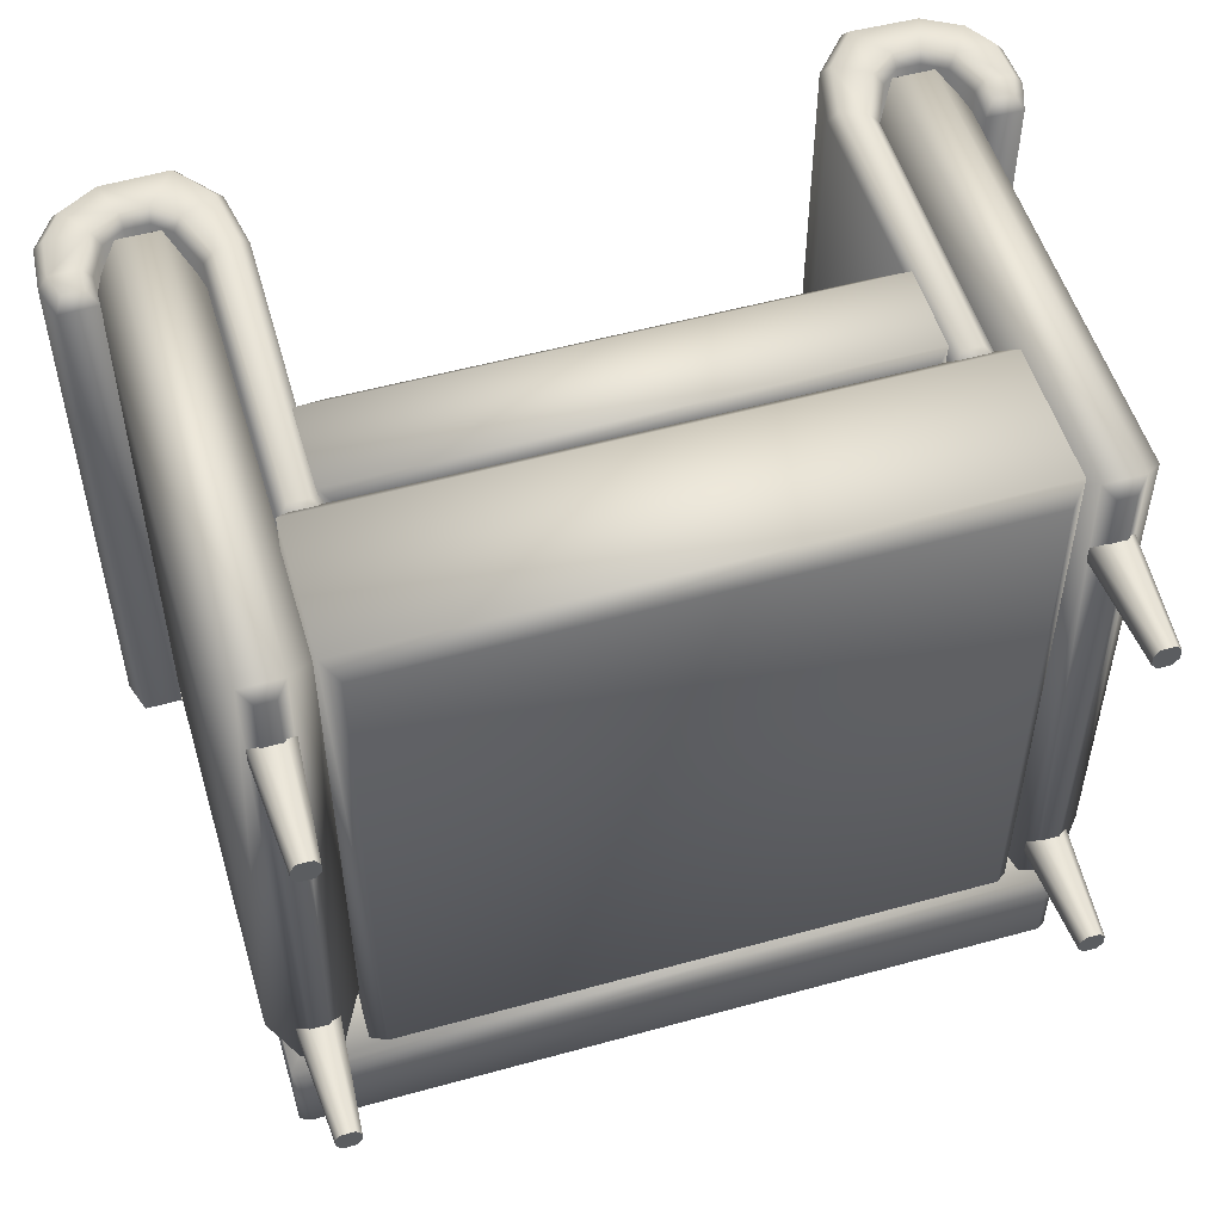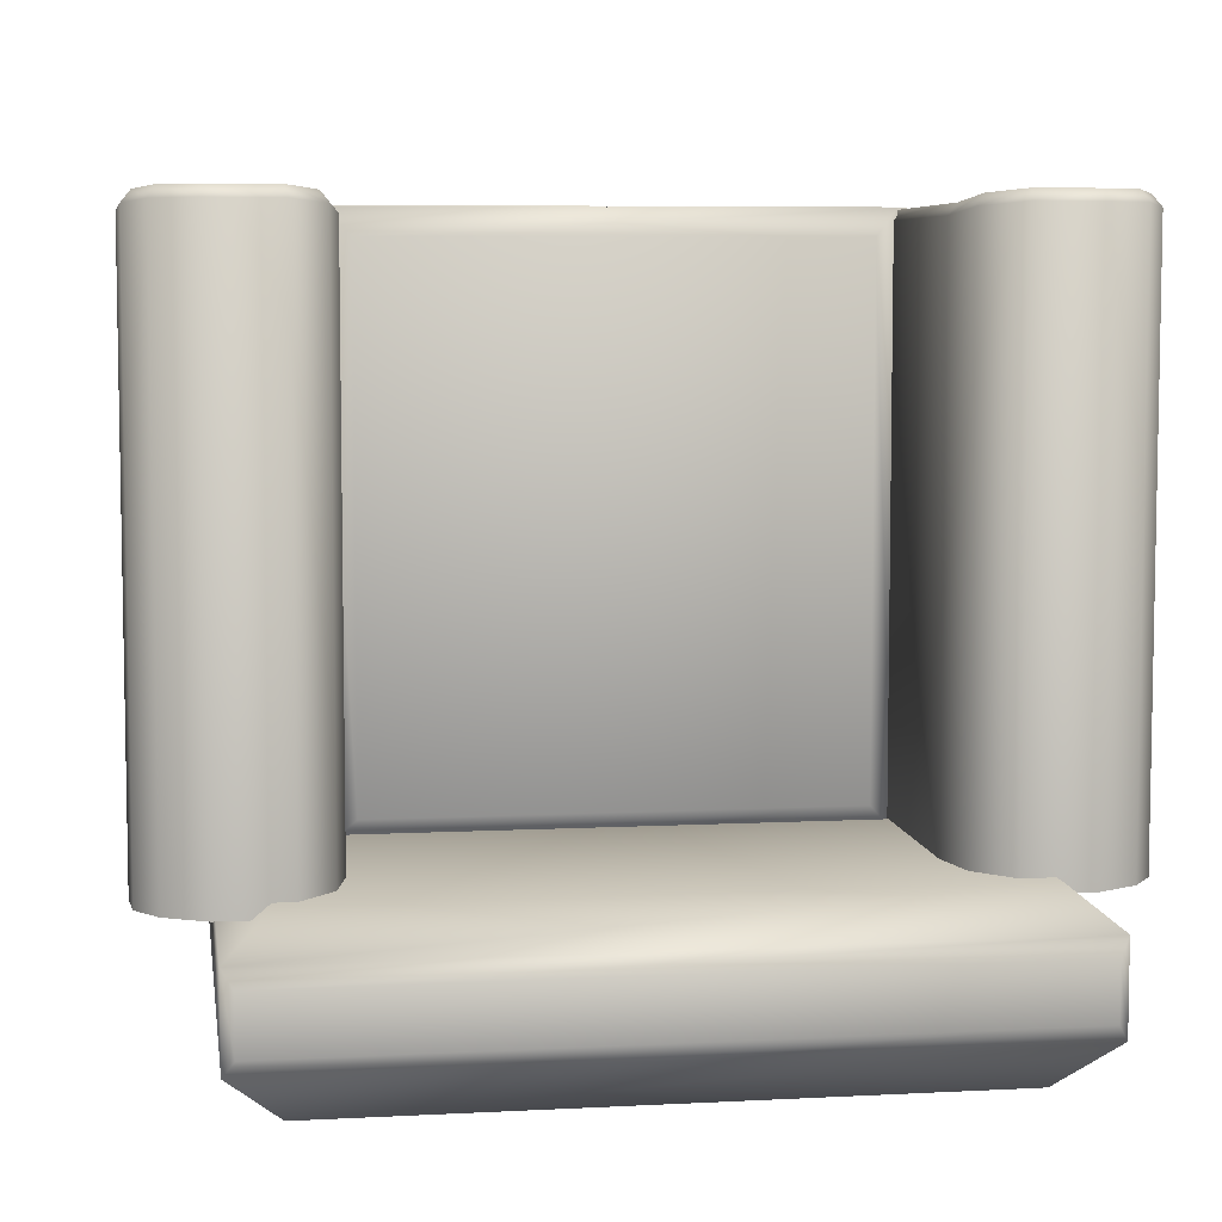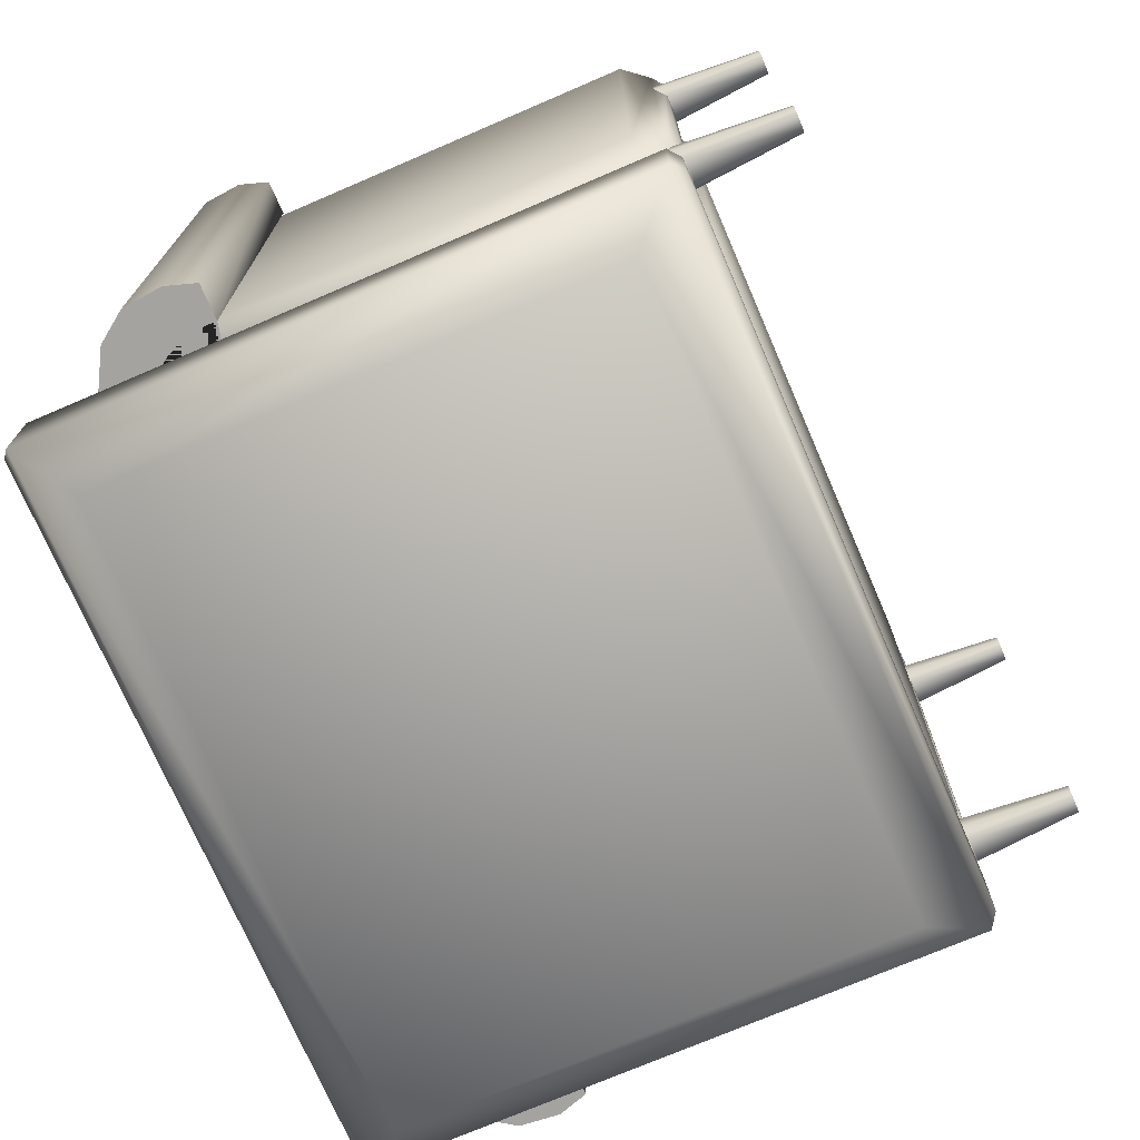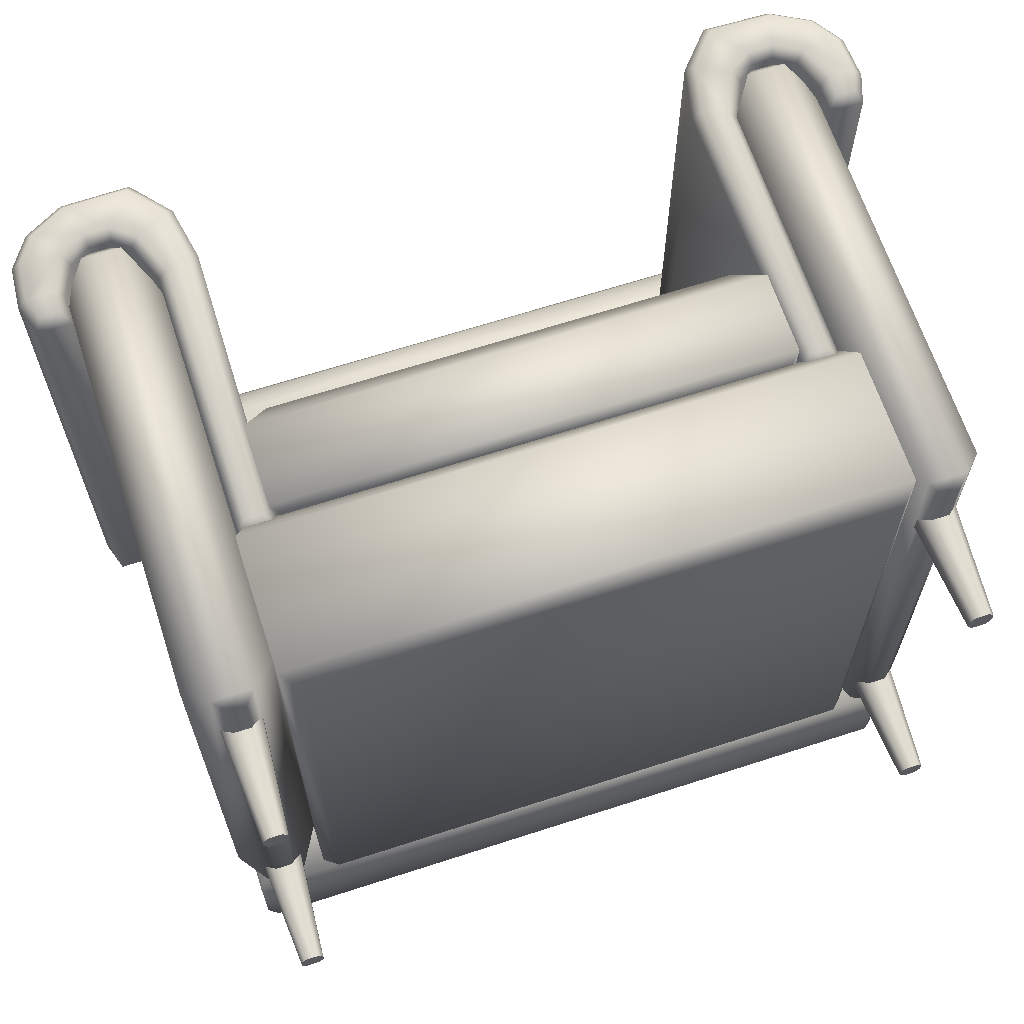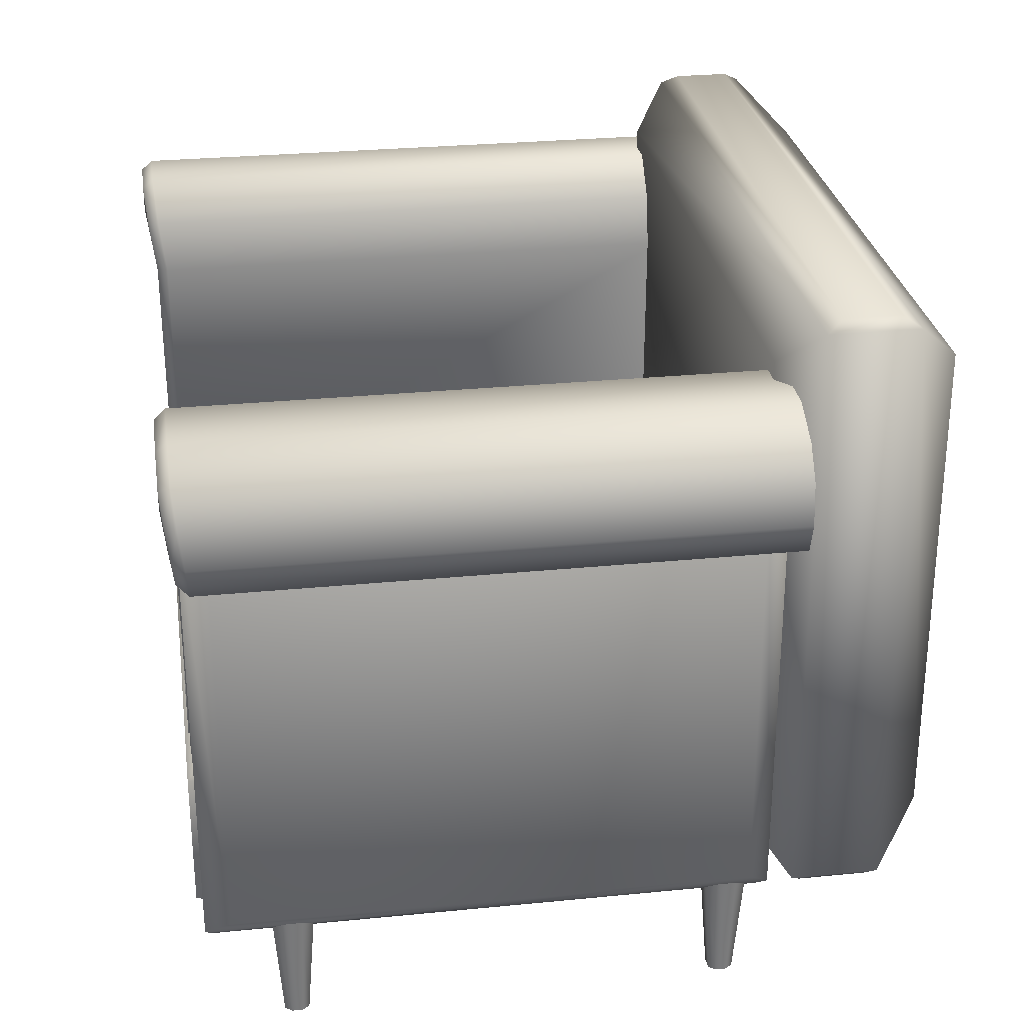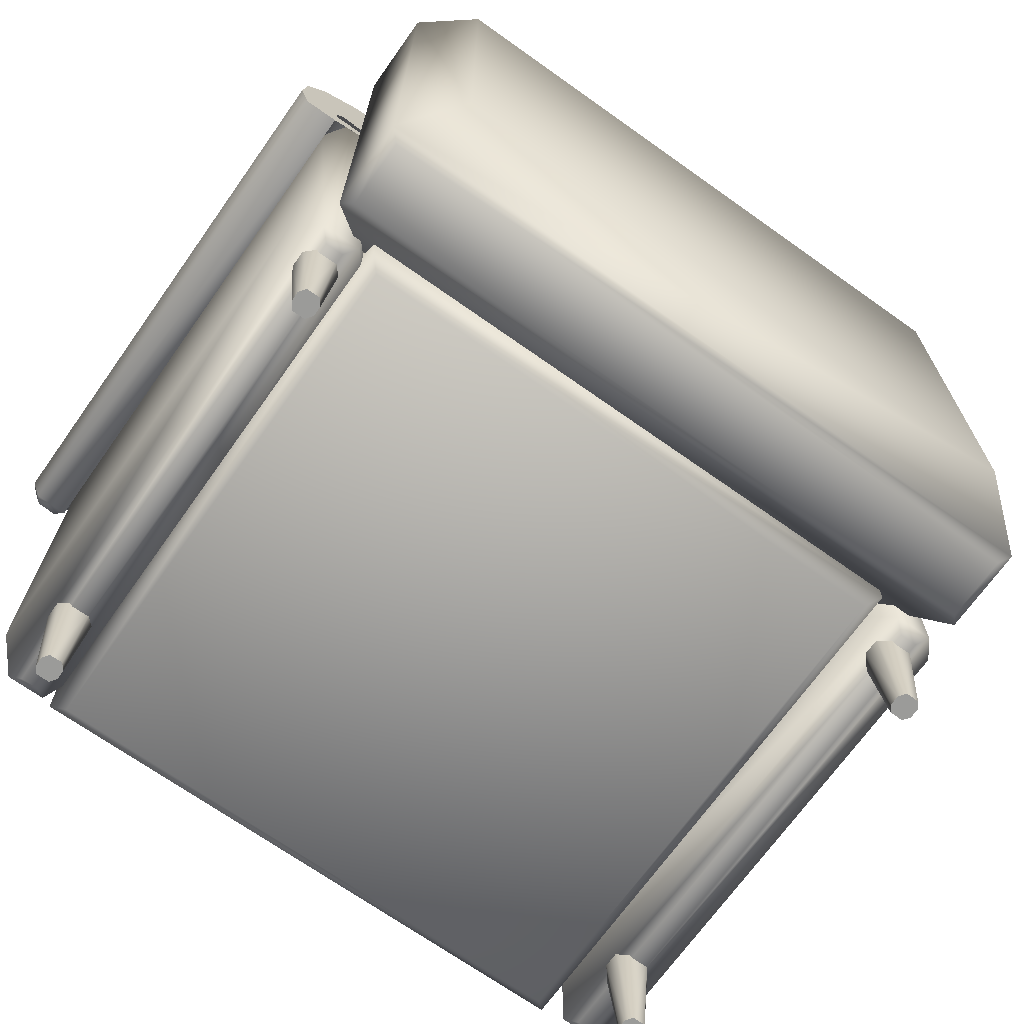
<metadata>
{"format":"obj","ext":"obj","renderer":"f3d","projection":"perspective","resolution":1024,"background":"white","views":[{"elev":53.2,"azim":-16.5,"up":"+Z"},{"elev":6.5,"azim":171.2,"up":"+Z"},{"elev":-73.0,"azim":-66.7,"up":"+Z"},{"elev":65.4,"azim":-18.1,"up":"+Z"},{"elev":28.0,"azim":81.4,"up":"+Y"},{"elev":-69.6,"azim":144.6,"up":"+Y"}]}
</metadata>
<code>
g armchair.005_Cube.087
v 1.75 -0.4769 1.74
v 1.806 -0.5331 -1.74
v 1.806 1.203 -1.74
v 1.75 1.21 1.748
v 1.909 1.424 -1.74
v 1.861 1.463 1.788
v 2.011 1.502 -1.74
v 1.998 1.558 1.808
v 2.147 1.502 -1.74
v 2.158 1.558 1.808
v 2.274 1.422 -1.74
v 2.32 1.463 1.808
v 2.356 1.246 -1.74
v 2.412 1.255 1.778
v 2.356 1.072 -1.74
v 2.412 1.129 1.756
v 2.577 1.072 -1.74
v 2.536 1.129 1.75
v 2.637 1.259 -1.74
v 2.58 1.265 1.763
v 2.613 1.511 -1.74
v 2.558 1.491 1.789
v 2.482 1.694 -1.74
v 2.446 1.648 1.808
v 2.239 1.829 -1.74
v 2.228 1.773 1.808
v 1.818 1.837 -1.74
v 1.838 1.781 1.808
v 1.613 1.605 -1.74
v 1.659 1.57 1.788
v 1.549 1.286 -1.74
v 1.605 1.273 1.749
v 1.575 -0.5331 -1.74
v 1.631 -0.4769 1.74
v 1.806 -0.5331 1.678
v 1.806 1.203 1.687
v 1.909 1.424 1.727
v 2.011 1.502 1.741
v 2.147 1.502 1.741
v 2.274 1.422 1.741
v 2.356 1.246 1.714
v 2.356 1.072 1.686
v 2.577 1.072 1.68
v 2.637 1.259 1.692
v 2.613 1.511 1.721
v 2.482 1.694 1.741
v 2.239 1.829 1.741
v 1.818 1.837 1.741
v 1.613 1.605 1.721
v 1.549 1.286 1.681
v 1.575 -0.5331 1.678
v -1.594 -0.4354 1.748
v -1.434 0.2391 1.585
v -1.594 -0.4354 -1.719
v -1.594 0.08756 -1.719
v 1.578 -0.4354 1.748
v 1.578 0.08756 1.748
v 1.578 -0.4354 -1.719
v 1.578 0.08756 -1.719
v -1.527 -0.497 -1.653
v -1.527 -0.497 1.682
v -1.594 0.08756 1.748
v -1.434 0.2391 -1.556
v 1.512 -0.497 -1.653
v 1.419 0.2391 -1.556
v 1.512 -0.497 1.682
v 1.419 0.2391 1.585
v -1.82 -1.425 1.772
v -1.732 -0.4801 1.684
v -1.82 -1.425 -1.758
v -1.82 -0.5727 -1.758
v 1.897 -1.425 1.772
v 1.897 -0.5727 1.772
v 1.897 -1.425 -1.758
v 1.897 -0.5727 -1.758
v -1.732 -1.518 -1.67
v -1.732 -1.518 1.684
v -1.82 -0.5727 1.772
v -1.732 -0.4801 -1.67
v 1.809 -1.518 -1.67
v 1.809 -0.4801 -1.67
v 1.809 -1.518 1.684
v 1.809 -0.4801 1.684
v 1.806 -1.233 1.512
v 2.031 1.512 1.666
v 1.806 -1.233 -1.499
v 1.806 1.23 -1.499
v 2.356 -1.297 1.576
v 2.356 1.295 1.576
v 2.356 -1.297 -1.563
v 2.356 1.295 -1.563
v 2.031 -1.515 -1.653
v 2.031 -1.515 1.666
v 1.806 1.23 1.512
v 2.031 1.512 -1.653
v 2.141 -1.515 -1.653
v 2.141 1.512 -1.653
v 2.141 -1.515 1.666
v 2.141 1.512 1.666
v 2.208 1.451 -1.719
v 2.208 -1.453 -1.719
v 2.208 1.451 1.732
v 2.208 -1.453 1.732
v 1.965 -1.453 1.732
v 1.965 1.451 1.732
v 1.965 1.451 -1.719
v 1.965 -1.453 -1.719
v 1.942 -1.189 -1.655
v 2.14 2.27 -1.977
v -2.012 -1.189 -1.655
v -2.012 1.944 -1.655
v 1.897 -1.144 -2.727
v 1.897 1.898 -2.727
v -1.967 -1.144 -2.727
v -1.967 1.898 -2.727
v -2.21 -1.515 -1.942
v 2.14 -1.515 -1.942
v 1.942 1.944 -1.655
v -2.21 2.27 -1.977
v -2.21 -1.515 -2.353
v -2.21 2.27 -2.317
v 2.14 -1.515 -2.353
v 2.14 2.27 -2.317
v -2.276 2.208 -2.419
v -2.276 -1.453 -2.419
v 2.206 2.208 -2.419
v 2.206 -1.453 -2.419
v 2.206 -1.453 -1.875
v 2.206 2.208 -1.875
v -2.276 2.208 -1.875
v -2.276 -1.453 -1.875
v -1.807 -1.233 1.512
v -2.032 1.512 1.666
v -1.807 -1.233 -1.499
v -1.807 1.23 -1.499
v -2.357 -1.297 1.576
v -2.357 1.295 1.576
v -2.357 -1.297 -1.563
v -2.357 1.295 -1.563
v -2.032 -1.515 -1.653
v -2.032 -1.515 1.666
v -1.807 1.23 1.512
v -2.032 1.512 -1.653
v -2.142 -1.515 -1.653
v -2.142 1.512 -1.653
v -2.142 -1.515 1.666
v -2.142 1.512 1.666
v -2.208 1.451 -1.719
v -2.208 -1.453 -1.719
v -2.208 1.451 1.732
v -2.208 -1.453 1.732
v -1.965 -1.453 1.732
v -1.965 1.451 1.732
v -1.965 1.451 -1.719
v -1.965 -1.453 -1.719
v -1.75 -0.4769 1.74
v -1.806 -0.5331 -1.74
v -1.806 1.203 -1.74
v -1.75 1.21 1.748
v -1.909 1.424 -1.74
v -1.861 1.463 1.788
v -2.011 1.502 -1.74
v -1.998 1.558 1.808
v -2.147 1.502 -1.74
v -2.158 1.558 1.808
v -2.274 1.422 -1.74
v -2.32 1.463 1.808
v -2.356 1.246 -1.74
v -2.412 1.255 1.778
v -2.356 1.072 -1.74
v -2.412 1.129 1.756
v -2.577 1.072 -1.74
v -2.536 1.129 1.75
v -2.637 1.259 -1.74
v -2.58 1.265 1.763
v -2.613 1.511 -1.74
v -2.558 1.491 1.789
v -2.482 1.694 -1.74
v -2.446 1.648 1.808
v -2.239 1.829 -1.74
v -2.228 1.773 1.808
v -1.818 1.837 -1.74
v -1.838 1.781 1.808
v -1.613 1.605 -1.74
v -1.659 1.57 1.788
v -1.549 1.286 -1.74
v -1.605 1.273 1.749
v -1.575 -0.5331 -1.74
v -1.631 -0.4769 1.74
v -1.806 -0.5331 1.678
v -1.806 1.203 1.687
v -1.909 1.424 1.727
v -2.011 1.502 1.741
v -2.147 1.502 1.741
v -2.274 1.422 1.741
v -2.356 1.246 1.714
v -2.356 1.072 1.686
v -2.577 1.072 1.68
v -2.637 1.259 1.692
v -2.613 1.511 1.721
v -2.482 1.694 1.741
v -2.239 1.829 1.741
v -1.818 1.837 1.741
v -1.613 1.605 1.721
v -1.549 1.286 1.681
v -1.575 -0.5331 1.678
v 2.022 -1.4 1.075
v 1.967 -1.4 1.151
v 2.021 -2.144 1.174
v 2.053 -2.144 1.13
v 2.222 -1.4 1.151
v 2.167 -1.4 1.075
v 2.136 -2.144 1.13
v 2.168 -2.144 1.174
v 1.967 -1.4 1.258
v 2.022 -1.4 1.334
v 2.053 -2.144 1.279
v 2.021 -2.144 1.235
v 2.167 -1.4 1.334
v 2.222 -1.4 1.258
v 2.168 -2.144 1.235
v 2.136 -2.144 1.279
v 2.022 -1.4 -1.594
v 1.967 -1.4 -1.518
v 2.021 -2.144 -1.495
v 2.053 -2.144 -1.539
v 2.222 -1.4 -1.518
v 2.167 -1.4 -1.594
v 2.136 -2.144 -1.539
v 2.168 -2.144 -1.495
v 1.967 -1.4 -1.411
v 2.022 -1.4 -1.335
v 2.053 -2.144 -1.39
v 2.021 -2.144 -1.434
v 2.167 -1.4 -1.335
v 2.222 -1.4 -1.411
v 2.168 -2.144 -1.434
v 2.136 -2.144 -1.39
v -2.155 -1.4 1.075
v -2.211 -1.4 1.151
v -2.156 -2.144 1.174
v -2.125 -2.144 1.13
v -1.956 -1.4 1.151
v -2.011 -1.4 1.075
v -2.042 -2.144 1.13
v -2.01 -2.144 1.174
v -2.211 -1.4 1.258
v -2.155 -1.4 1.334
v -2.125 -2.144 1.279
v -2.156 -2.144 1.235
v -2.011 -1.4 1.334
v -1.956 -1.4 1.258
v -2.01 -2.144 1.235
v -2.042 -2.144 1.279
v -2.155 -1.4 -1.594
v -2.211 -1.4 -1.518
v -2.156 -2.144 -1.495
v -2.125 -2.144 -1.539
v -1.956 -1.4 -1.518
v -2.011 -1.4 -1.594
v -2.042 -2.144 -1.539
v -2.01 -2.144 -1.495
v -2.211 -1.4 -1.411
v -2.155 -1.4 -1.335
v -2.125 -2.144 -1.39
v -2.156 -2.144 -1.434
v -2.011 -1.4 -1.335
v -1.956 -1.4 -1.411
v -2.01 -2.144 -1.434
v -2.042 -2.144 -1.39
g armchair.005_Material
f 35 2 3 36
f 3 5 37 36
f 5 7 38 37
f 7 9 39 38
f 9 11 40 39
f 11 13 41 40
f 13 15 42 41
f 15 17 43 42
f 17 19 44 43
f 19 21 45 44
f 21 23 46 45
f 23 25 47 46
f 25 27 48 47
f 27 29 49 48
f 29 31 50 49
f 31 33 51 50
f 33 2 35 51
f 14 16 18 20
f 3 2 33 31 29 27 25 23 21 19 17 15 13 11 9 7 5
f 1 35 36 4
f 4 36 37 6
f 6 37 38 8
f 8 38 39 10
f 10 39 40 12
f 12 40 41 14
f 14 41 42 16
f 16 42 43 18
f 18 43 44 20
f 20 44 45 22
f 22 45 46 24
f 24 46 47 26
f 26 47 48 28
f 28 48 49 30
f 30 49 50 32
f 32 50 51 34
f 34 51 35 1
f 12 14 20 22 24
f 10 12 24 26
f 8 10 26 28
f 6 8 28 30
f 4 6 30 32
f 1 4 32 34
f 52 62 55 54
f 54 55 59 58
f 58 59 57 56
f 56 57 62 52
f 60 64 66 61
f 65 63 53 67
f 52 54 60 61
f 55 62 53 63
f 54 58 64 60
f 59 55 63 65
f 58 56 66 64
f 57 59 65 67
f 56 52 61 66
f 62 57 67 53
f 68 78 71 70
f 70 71 75 74
f 74 75 73 72
f 72 73 78 68
f 76 80 82 77
f 81 79 69 83
f 68 70 76 77
f 71 78 69 79
f 70 74 80 76
f 75 71 79 81
f 74 72 82 80
f 73 75 81 83
f 72 68 77 82
f 78 73 83 69
f 84 94 87 86
f 107 106 100 101
f 90 91 89 88
f 103 102 105 104
f 92 96 98 93
f 97 95 85 99
f 104 107 92 93
f 106 105 85 95
f 107 101 96 92
f 100 106 95 97
f 101 103 98 96
f 102 100 97 99
f 103 104 93 98
f 105 102 99 85
f 91 90 101 100
f 88 89 102 103
f 90 88 103 101
f 89 91 100 102
f 94 84 104 105
f 86 87 106 107
f 84 86 107 104
f 87 94 105 106
f 108 118 111 110
f 131 130 124 125
f 114 115 113 112
f 127 126 129 128
f 116 120 122 117
f 121 119 109 123
f 128 131 116 117
f 130 129 109 119
f 131 125 120 116
f 124 130 119 121
f 125 127 122 120
f 126 124 121 123
f 127 128 117 122
f 129 126 123 109
f 115 114 125 124
f 112 113 126 127
f 114 112 127 125
f 113 115 124 126
f 118 108 128 129
f 110 111 130 131
f 108 110 131 128
f 111 118 129 130
f 132 134 135 142
f 155 149 148 154
f 138 136 137 139
f 151 152 153 150
f 140 141 146 144
f 145 147 133 143
f 152 141 140 155
f 154 143 133 153
f 155 140 144 149
f 148 145 143 154
f 149 144 146 151
f 150 147 145 148
f 151 146 141 152
f 153 133 147 150
f 139 148 149 138
f 136 151 150 137
f 138 149 151 136
f 137 150 148 139
f 142 153 152 132
f 134 155 154 135
f 132 152 155 134
f 135 154 153 142
f 190 191 158 157
f 158 191 192 160
f 160 192 193 162
f 162 193 194 164
f 164 194 195 166
f 166 195 196 168
f 168 196 197 170
f 170 197 198 172
f 172 198 199 174
f 174 199 200 176
f 176 200 201 178
f 178 201 202 180
f 180 202 203 182
f 182 203 204 184
f 184 204 205 186
f 186 205 206 188
f 188 206 190 157
f 169 175 173 171
f 158 160 162 164 166 168 170 172 174 176 178 180 182 184 186 188 157
f 156 159 191 190
f 159 161 192 191
f 161 163 193 192
f 163 165 194 193
f 165 167 195 194
f 167 169 196 195
f 169 171 197 196
f 171 173 198 197
f 173 175 199 198
f 175 177 200 199
f 177 179 201 200
f 179 181 202 201
f 181 183 203 202
f 183 185 204 203
f 185 187 205 204
f 187 189 206 205
f 189 156 190 206
f 167 179 177 175 169
f 165 181 179 167
f 163 183 181 165
f 161 185 183 163
f 159 187 185 161
f 156 189 187 159
f 211 212 207 208 215 216 219 220
f 214 211 220 221
f 216 217 222 219
f 209 210 213 214 221 222 217 218
f 207 212 213 210
f 207 210 209 208
f 211 214 213 212
f 215 218 217 216
f 219 222 221 220
f 208 209 218 215
f 227 228 223 224 231 232 235 236
f 230 227 236 237
f 232 233 238 235
f 225 226 229 230 237 238 233 234
f 223 228 229 226
f 223 226 225 224
f 227 230 229 228
f 231 234 233 232
f 235 238 237 236
f 224 225 234 231
f 243 244 239 240 247 248 251 252
f 246 243 252 253
f 248 249 254 251
f 241 242 245 246 253 254 249 250
f 239 244 245 242
f 239 242 241 240
f 243 246 245 244
f 247 250 249 248
f 251 254 253 252
f 240 241 250 247
f 259 260 255 256 263 264 267 268
f 262 259 268 269
f 264 265 270 267
f 257 258 261 262 269 270 265 266
f 255 260 261 258
f 255 258 257 256
f 259 262 261 260
f 263 266 265 264
f 267 270 269 268
f 256 257 266 263

</code>
